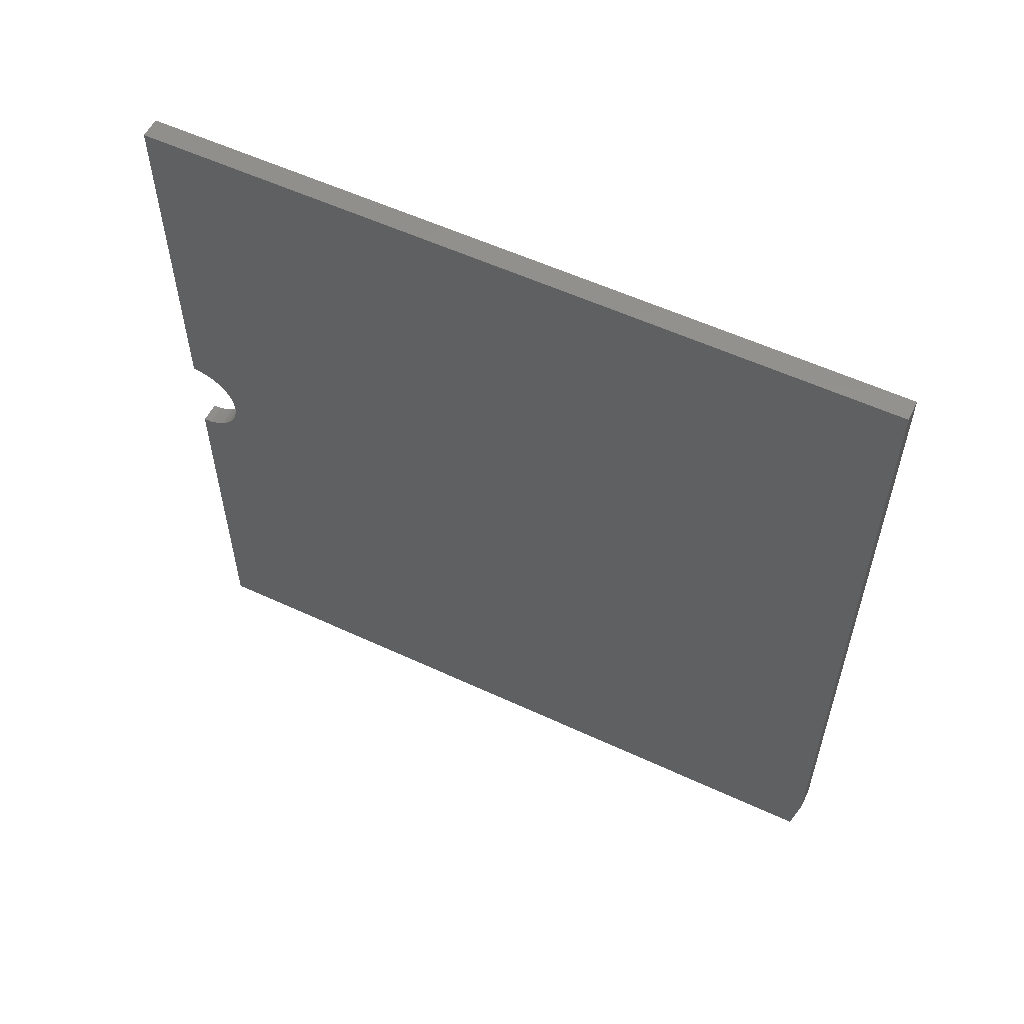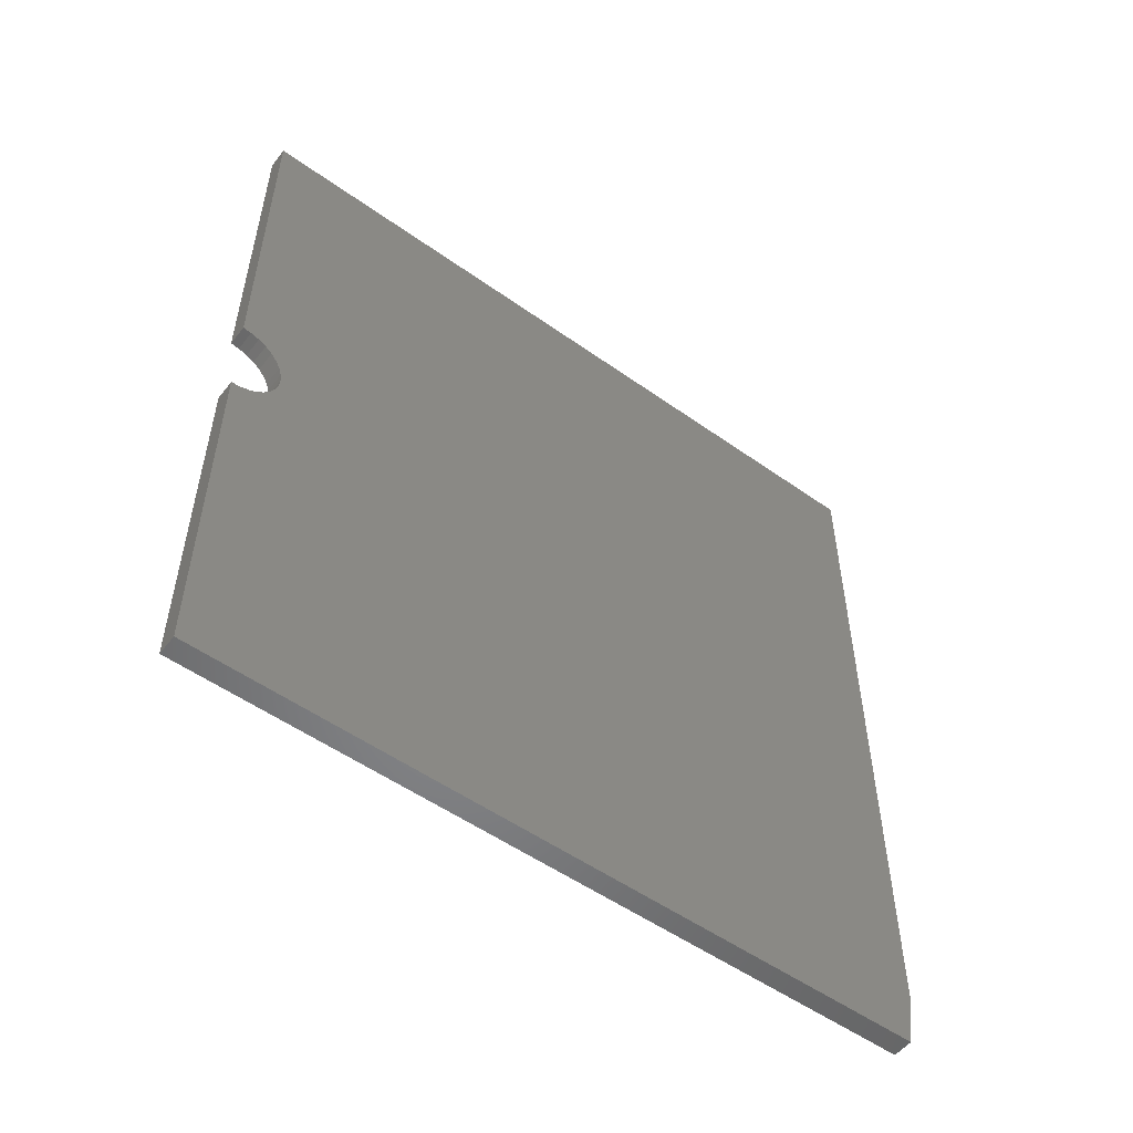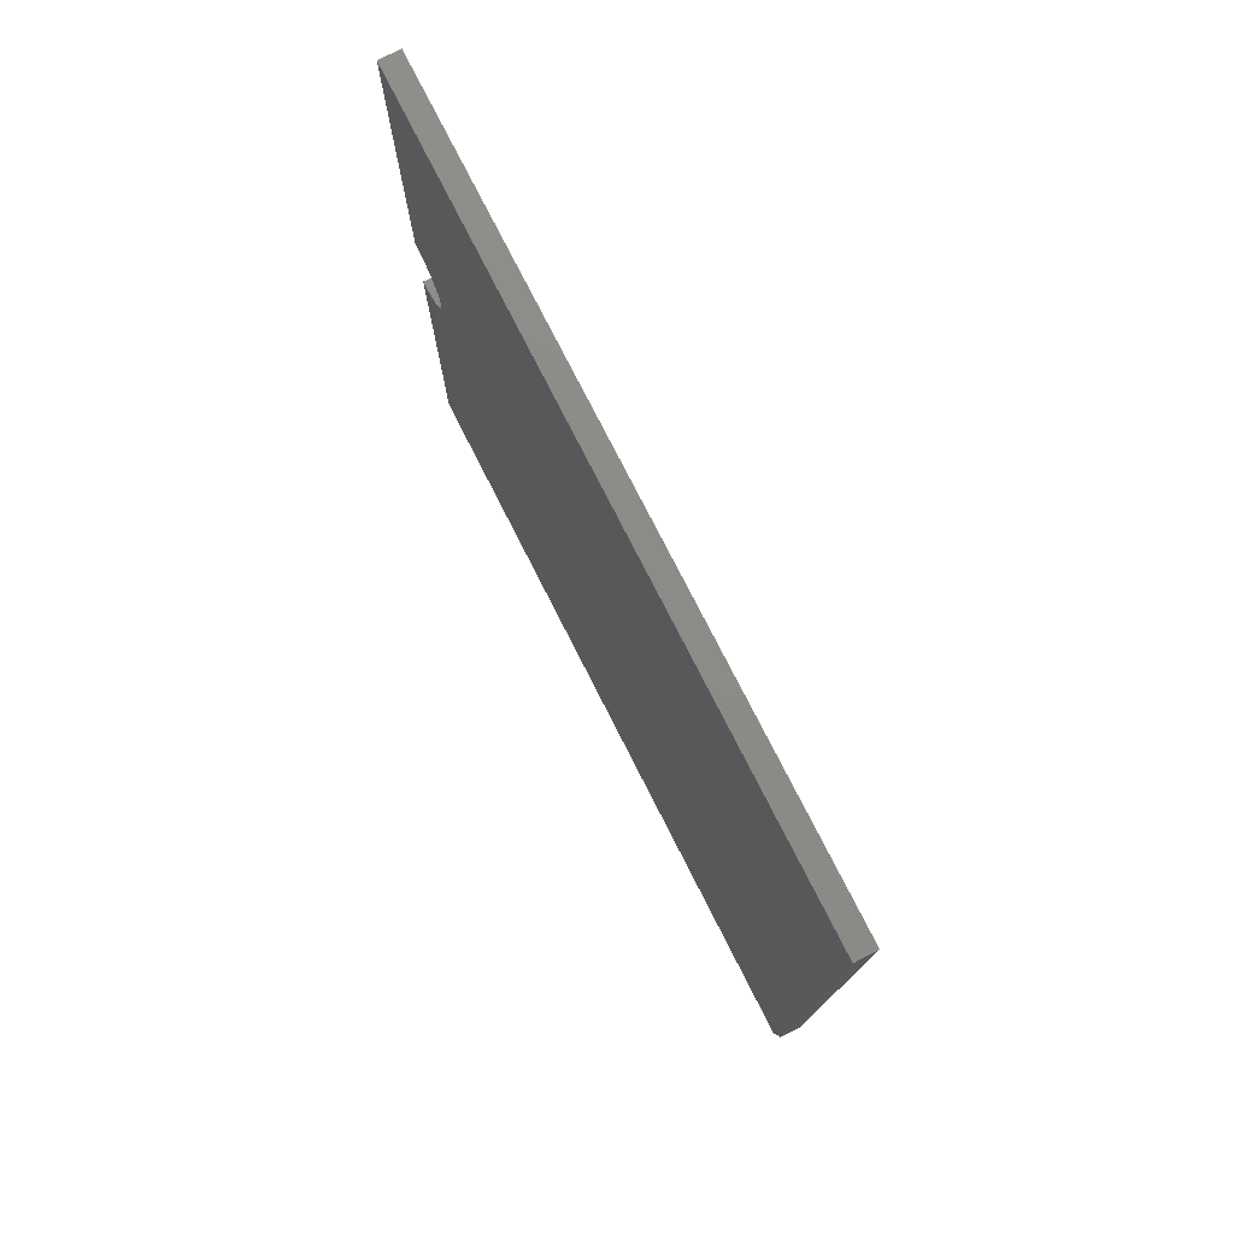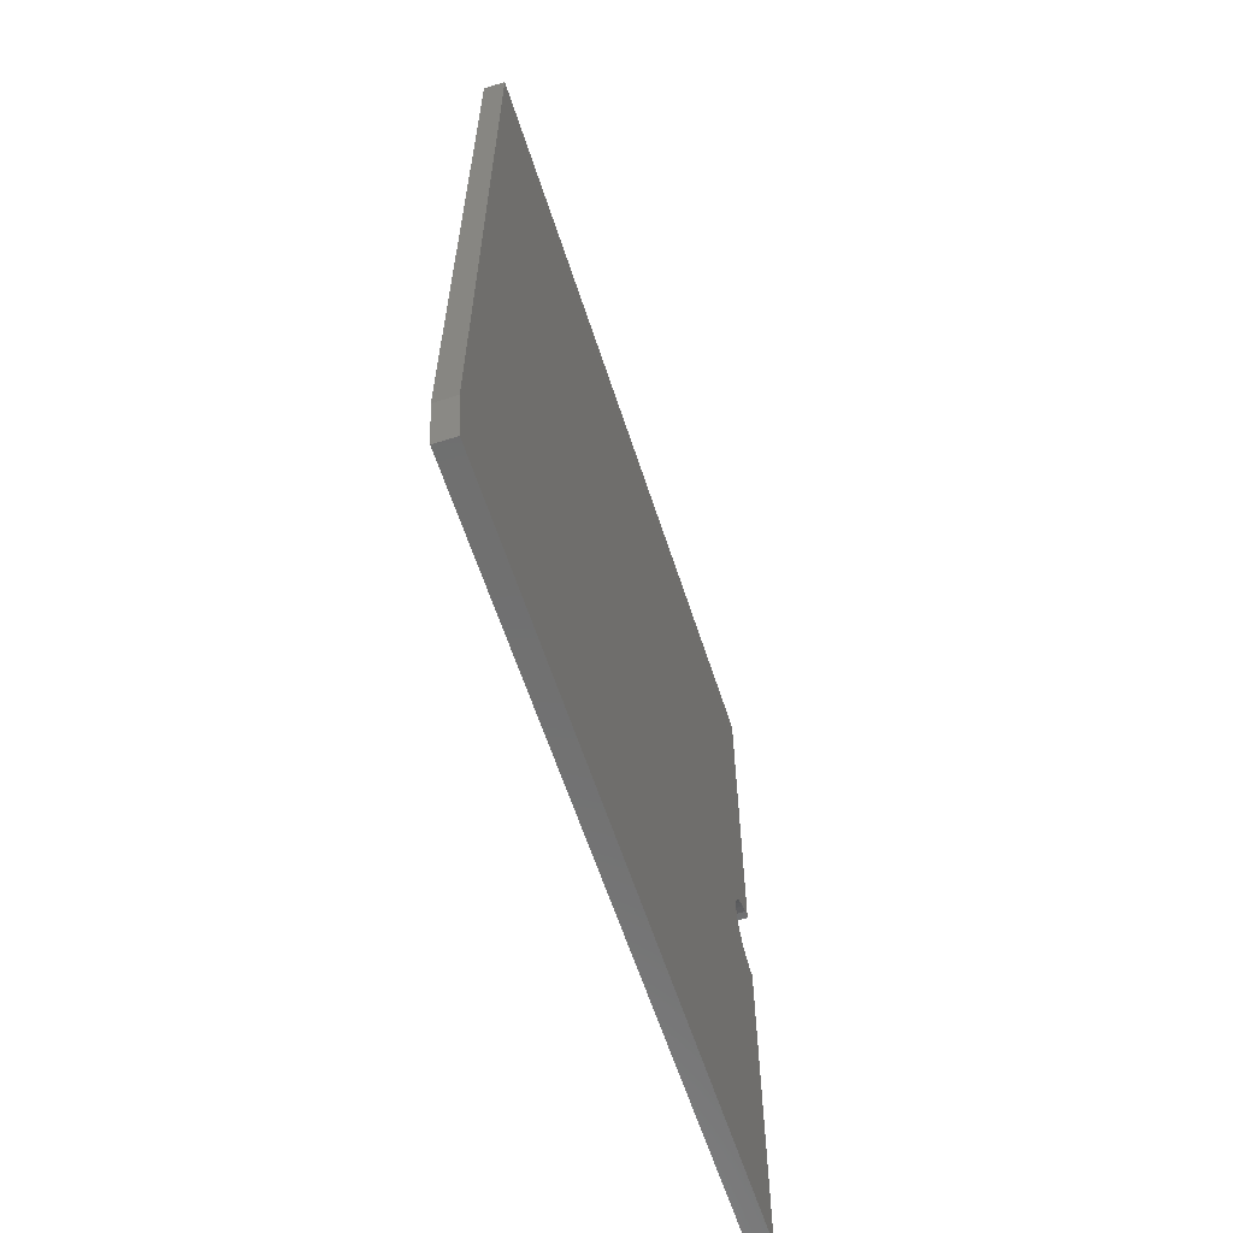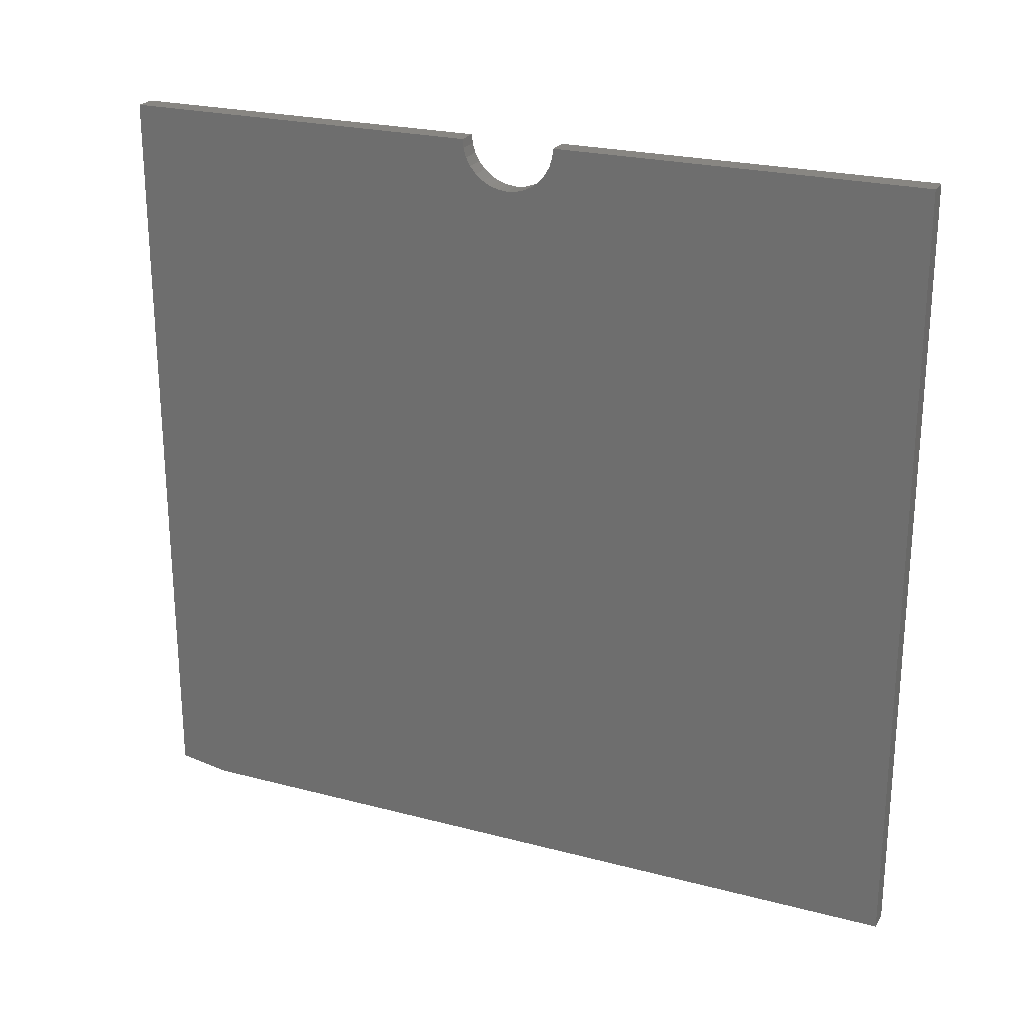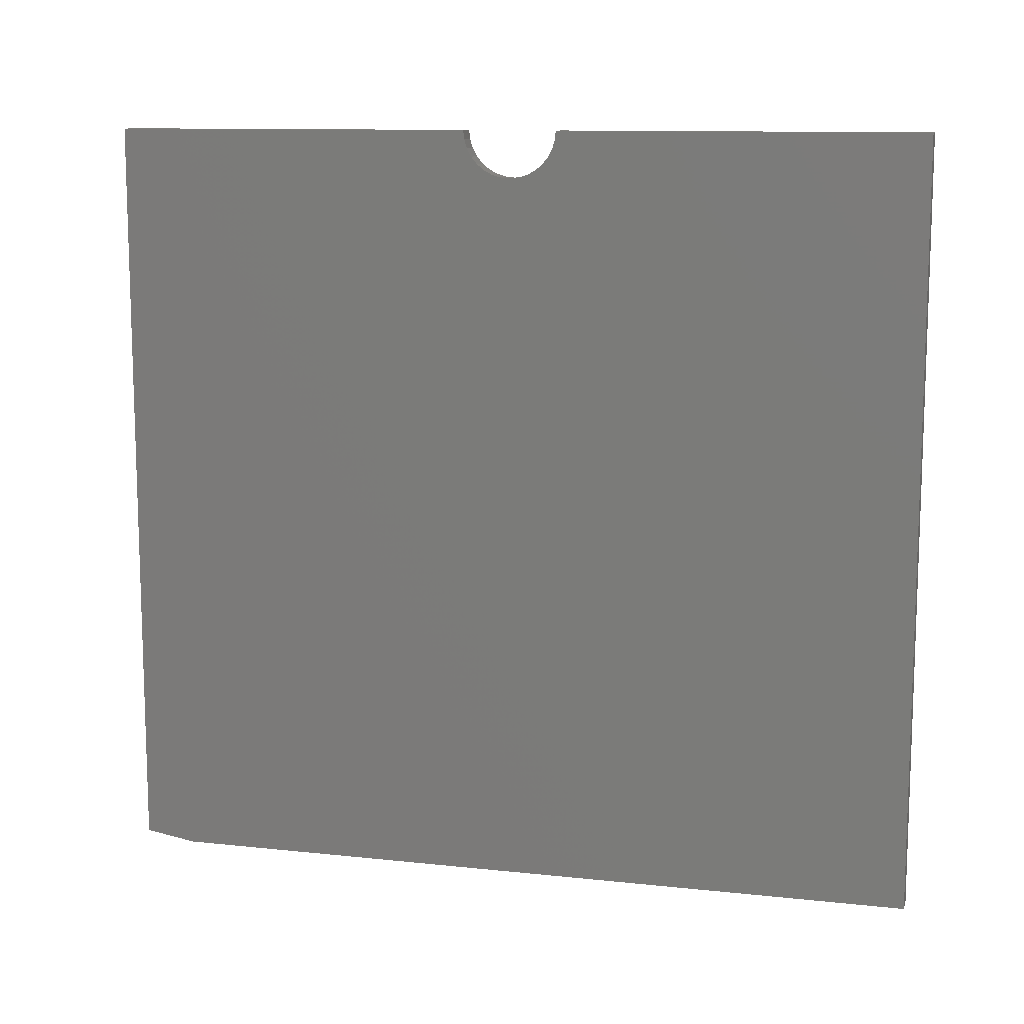
<metadata>
{"format":"stl","ext":"stl","renderer":"f3d","projection":"perspective","resolution":1024,"background":"white","views":[{"elev":56.4,"azim":115.9,"up":"+Y"},{"elev":-53.1,"azim":52.7,"up":"+Y"},{"elev":76.4,"azim":153.1,"up":"+Y"},{"elev":-61.6,"azim":-162.0,"up":"+Y"},{"elev":23.5,"azim":113.9,"up":"+Z"},{"elev":11.3,"azim":104.7,"up":"+Z"}]}
</metadata>
<code>
# stl→obj: 44 verts, 84 faces
v -1.466e-16 -1.412e-16 0.6172
v 0.03906 0.01677 0.6188
v -1.468e-16 0.01677 0.6188
v 0.03906 0.03289 0.6237
v -1.473e-16 0.03289 0.6237
v 0.03906 0.04774 0.6317
v -1.482e-16 0.04774 0.6317
v 0.03906 0.06077 0.6424
v -1.494e-16 0.06077 0.6424
v 0.03906 0.07145 0.6554
v -1.508e-16 0.07145 0.6554
v 0.03906 0.0794 0.6702
v -1.525e-16 0.0794 0.6702
v 0.03906 0.08429 0.6864
v -1.543e-16 0.08429 0.6864
v 0.03906 0.08594 0.7021
v -1.56e-16 0.08594 0.7021
v 0.03906 -3.018e-17 0.6172
v -1.468e-16 -0.01677 0.6188
v 0.03906 -0.01677 0.6188
v -1.473e-16 -0.03289 0.6237
v 0.03906 -0.03289 0.6237
v -1.482e-16 -0.04774 0.6317
v 0.03906 -0.04774 0.6317
v -1.494e-16 -0.06077 0.6424
v 0.03906 -0.06077 0.6424
v -1.508e-16 -0.07145 0.6554
v 0.03906 -0.07145 0.6554
v -1.525e-16 -0.0794 0.6702
v 0.03906 -0.0794 0.6702
v -1.543e-16 -0.08429 0.6864
v 0.03906 -0.08429 0.6864
v -1.56e-16 -0.08594 0.7021
v 0.03906 -0.08594 0.7021
v 0.03906 0.75 0.7021
v -1.56e-16 0.75 0.7021
v 0.03906 -0.75 0.7021
v -1.56e-16 -0.75 0.7021
v 1.02e-32 0.75 -0.7031
v 6.373e-34 -0.6562 -0.7031
v -1.735e-18 -0.75 -0.6875
v 0.03906 0.75 -0.7031
v 0.03906 -0.75 -0.6875
v 0.03906 -0.6562 -0.7031
f 1 2 3
f 3 2 4
f 3 4 5
f 5 4 6
f 5 6 7
f 7 6 8
f 7 8 9
f 9 8 10
f 9 10 11
f 11 10 12
f 11 12 13
f 13 12 14
f 13 14 15
f 15 14 16
f 15 16 17
f 2 1 18
f 18 1 19
f 18 19 20
f 20 19 21
f 20 21 22
f 22 21 23
f 22 23 24
f 24 23 25
f 24 25 26
f 26 25 27
f 26 27 28
f 28 27 29
f 28 29 30
f 30 29 31
f 30 31 32
f 32 31 33
f 32 33 34
f 35 36 16
f 16 36 17
f 34 33 37
f 37 33 38
f 33 31 38
f 15 17 36
f 39 40 41
f 39 41 1
f 39 1 3
f 39 3 5
f 39 5 7
f 39 7 9
f 39 9 11
f 39 11 13
f 39 13 15
f 39 15 36
f 41 38 31
f 41 31 29
f 41 29 27
f 41 27 25
f 41 25 23
f 41 23 21
f 41 21 19
f 41 19 1
f 37 32 34
f 35 16 14
f 42 35 14
f 42 14 12
f 42 12 10
f 42 10 8
f 42 8 6
f 42 6 4
f 42 4 2
f 42 2 18
f 42 18 43
f 42 43 44
f 43 18 20
f 43 20 22
f 43 22 24
f 43 24 26
f 43 26 28
f 43 28 30
f 43 30 32
f 43 32 37
f 37 38 43
f 43 38 41
f 44 40 42
f 42 40 39
f 44 43 40
f 40 43 41
f 42 39 35
f 35 39 36

</code>
